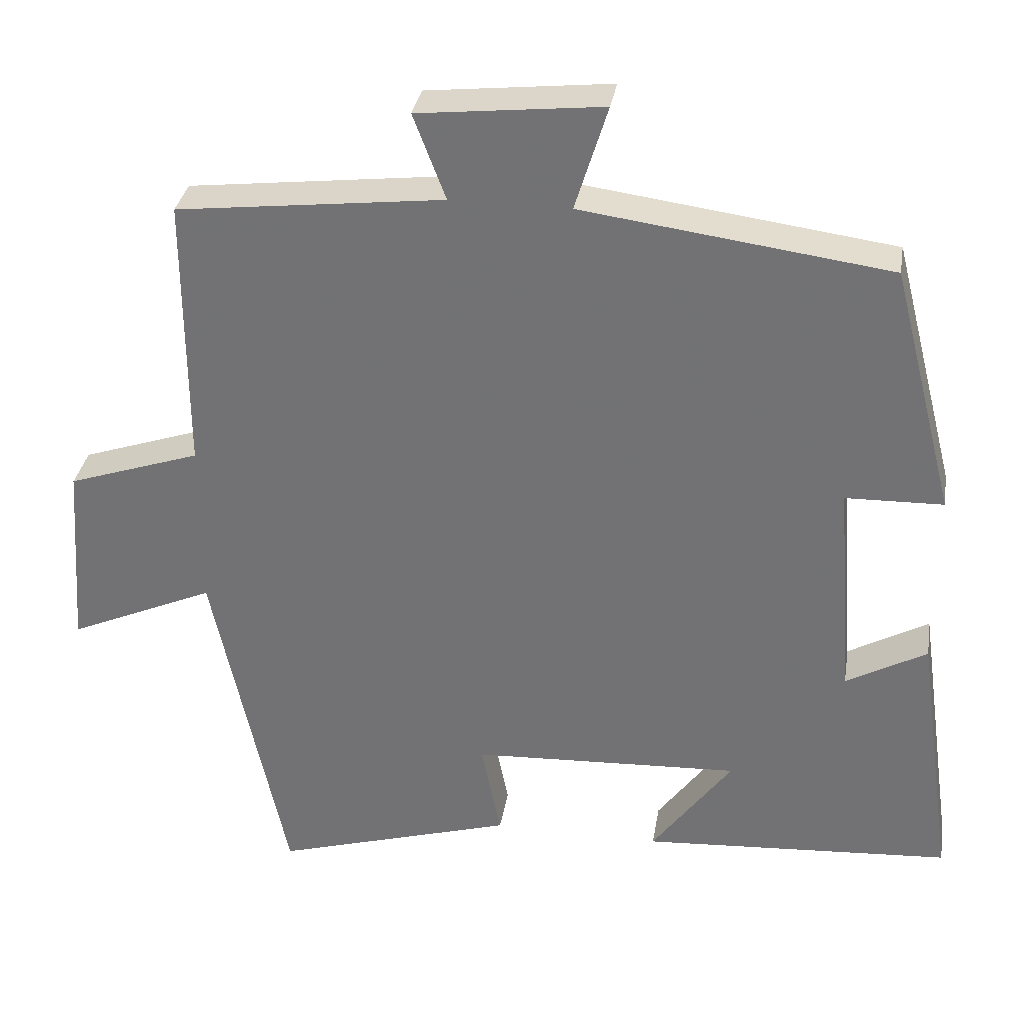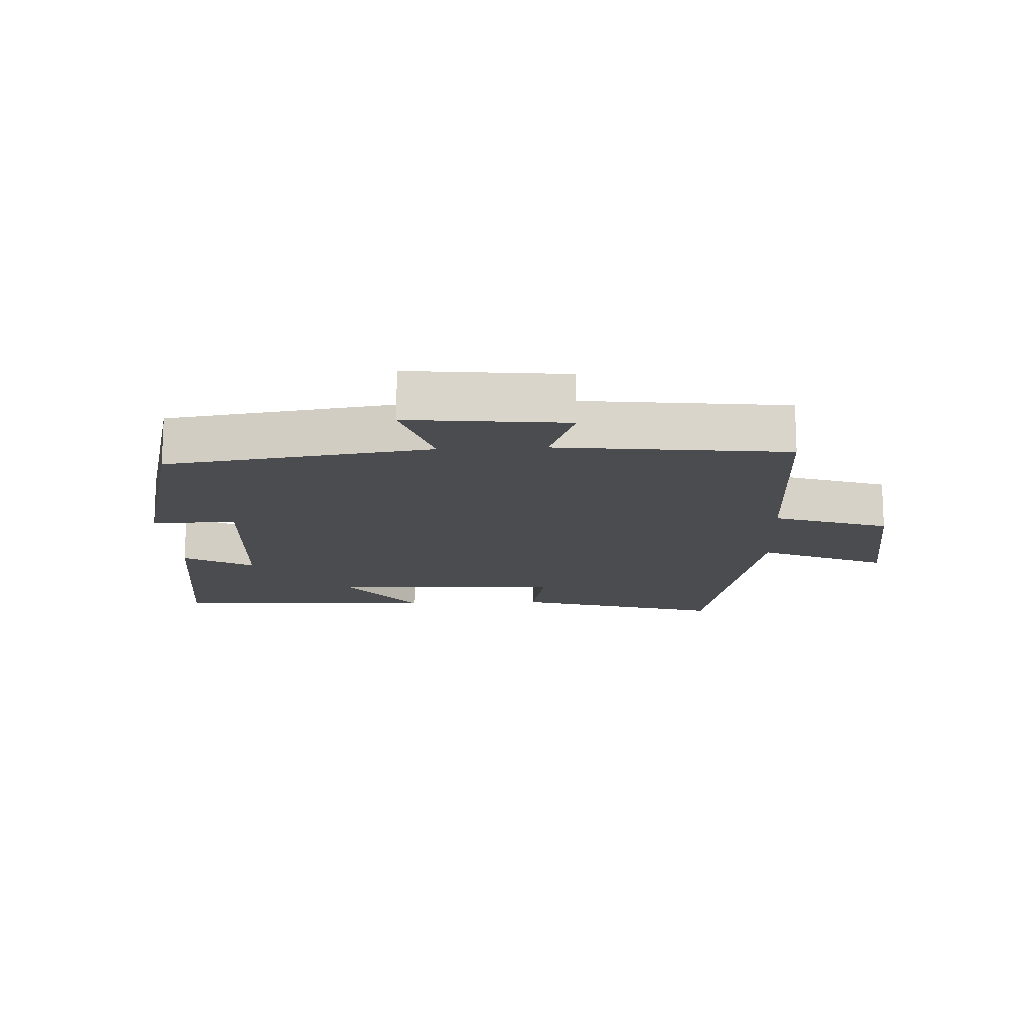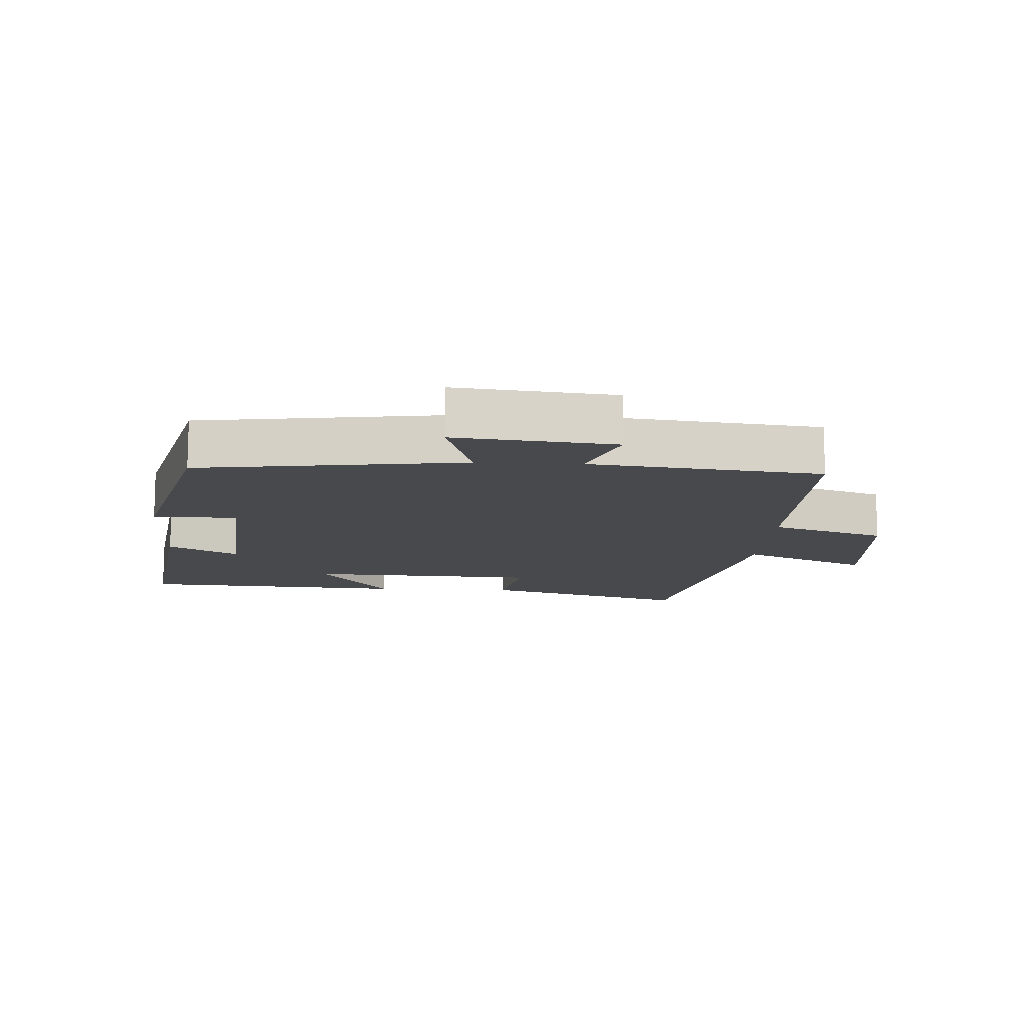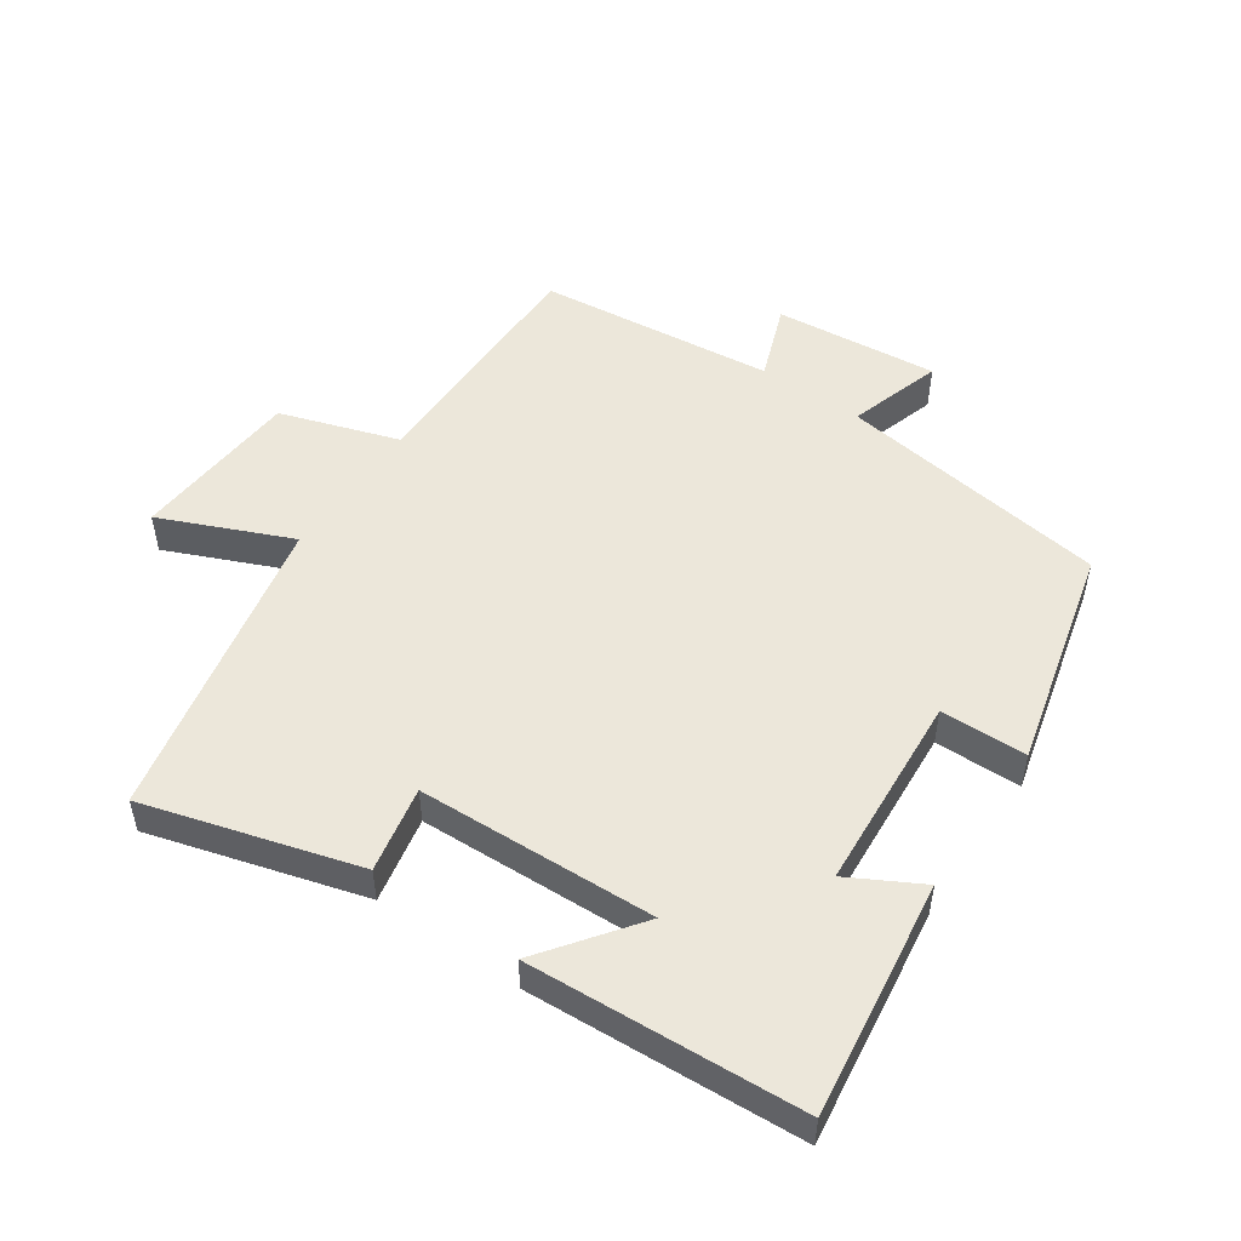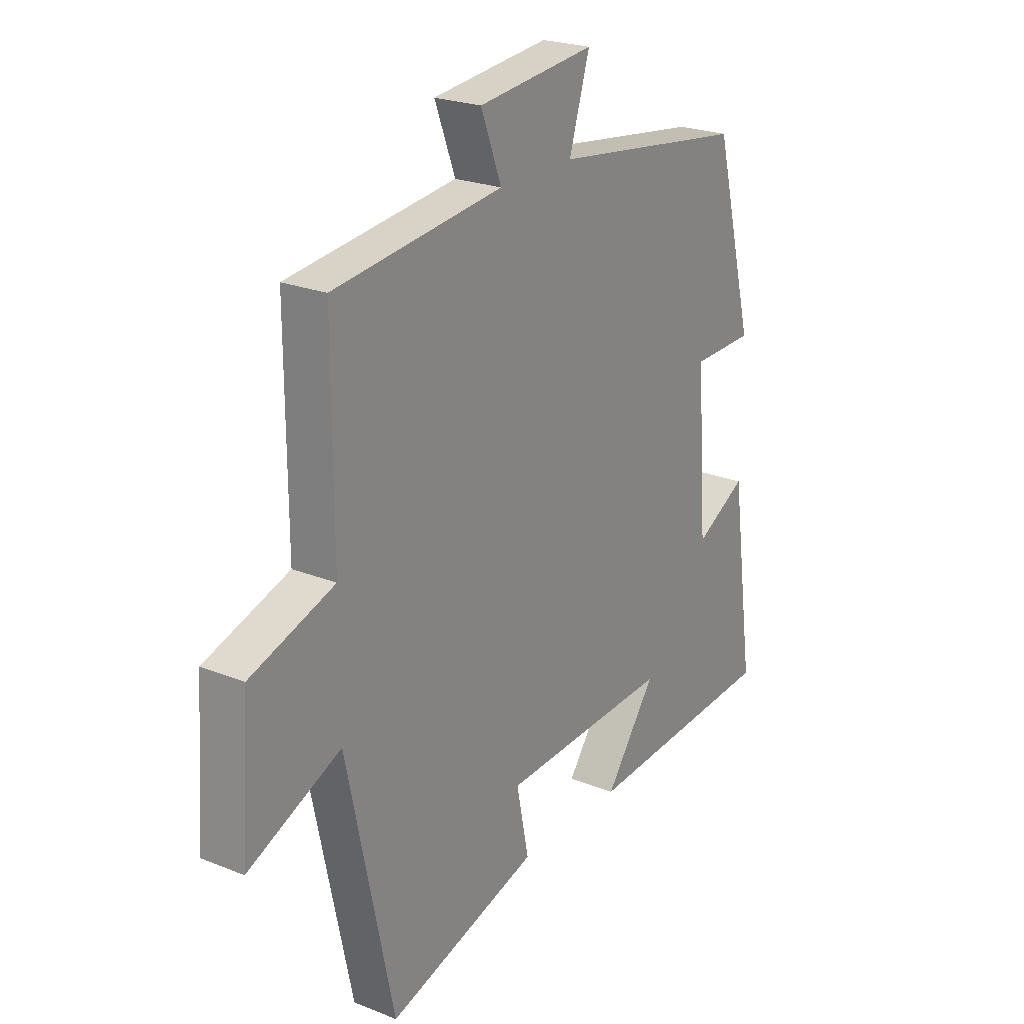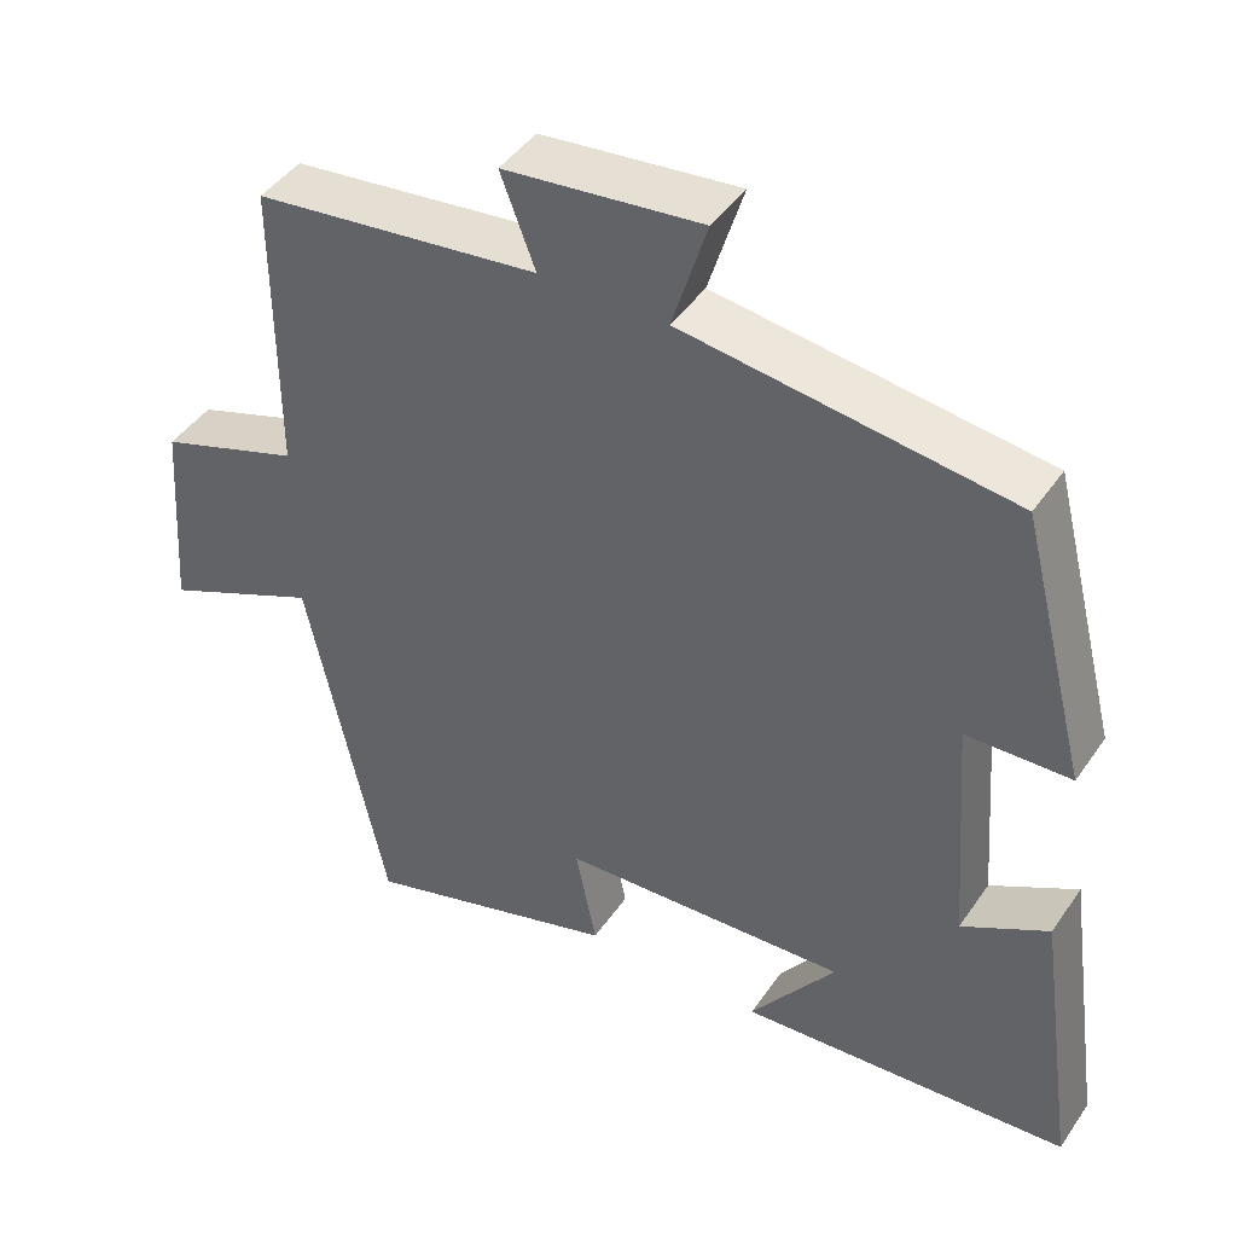
<metadata>
{"format":"obj","ext":"obj","renderer":"f3d","projection":"perspective","resolution":1024,"background":"white","views":[{"elev":33.0,"azim":-170.8,"up":"+Z"},{"elev":-15.1,"azim":3.0,"up":"+Y"},{"elev":-12.5,"azim":-3.2,"up":"+Y"},{"elev":51.5,"azim":-145.3,"up":"+Y"},{"elev":23.4,"azim":124.1,"up":"+Z"},{"elev":44.1,"azim":-147.9,"up":"+Z"}]}
</metadata>
<code>
v -0.416 0.07 0.445
v -0.01 0.07 0.5
v -0.053 0.07 0.639
v 0.191 0.07 0.613
v 0.148 0.07 0.5
v 0.501 0.07 0.459
v 0.5 0.07 0.092
v 0.676 0.07 0.033
v 0.694 0.07 -0.219
v 0.5 0.07 -0.134
v 0.402 0.07 -0.593
v 0.084 0.07 -0.5
v 0.11 0.07 -0.372
v -0.246 0.07 -0.356
v -0.14 0.07 -0.5
v -0.55 0.07 -0.474
v -0.5 0.07 -0.122
v -0.393 0.07 -0.181
v -0.371 0.07 0.113
v -0.5 0.07 0.116
v -0.416 0 0.445
v -0.01 0 0.5
v -0.053 0 0.639
v 0.191 0 0.613
v 0.148 0 0.5
v 0.501 0 0.459
v 0.5 0 0.092
v 0.676 0 0.033
v 0.694 0 -0.219
v 0.5 0 -0.134
v 0.402 0 -0.593
v 0.084 0 -0.5
v 0.11 0 -0.372
v -0.246 0 -0.356
v -0.14 0 -0.5
v -0.55 0 -0.474
v -0.5 0 -0.122
v -0.393 0 -0.181
v -0.371 0 0.113
v -0.5 0 0.116
f 19 20 1 2
f 18 19 2
f 15 16 17 18
f 14 15 18
f 13 14 18 2
f 10 11 12 13
f 10 13 2
f 7 8 9 10
f 7 10 2 3
f 5 6 7
f 5 7 3
f 3 4 5
f 22 21 40 39
f 22 39 38
f 38 37 36 35
f 38 35 34
f 22 38 34 33
f 33 32 31 30
f 22 33 30
f 30 29 28 27
f 23 22 30 27
f 27 26 25
f 23 27 25
f 25 24 23
f 1 21 22 2
f 2 22 23 3
f 3 23 24 4
f 4 24 25 5
f 5 25 26 6
f 6 26 27 7
f 7 27 28 8
f 8 28 29 9
f 9 29 30 10
f 10 30 31 11
f 11 31 32 12
f 12 32 33 13
f 13 33 34 14
f 14 34 35 15
f 15 35 36 16
f 16 36 37 17
f 17 37 38 18
f 18 38 39 19
f 19 39 40 20
f 20 40 21 1

</code>
